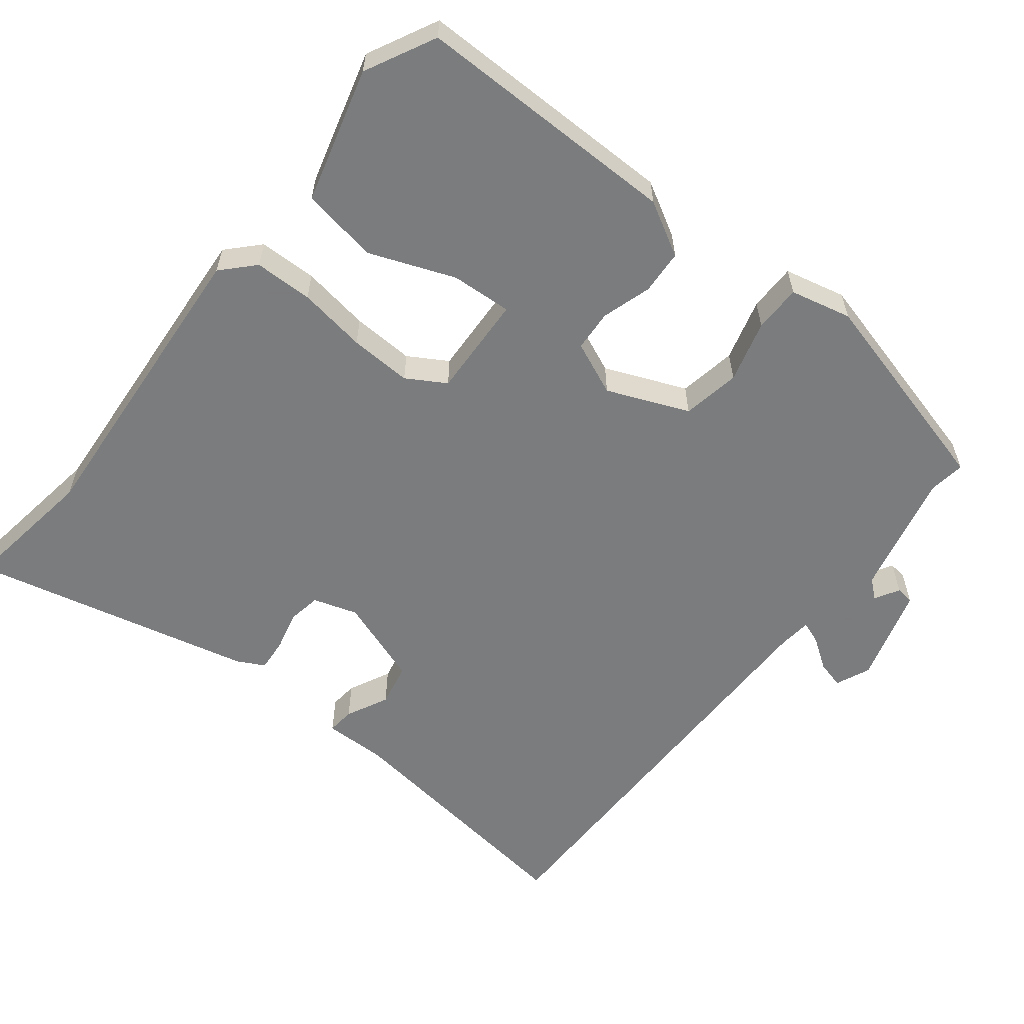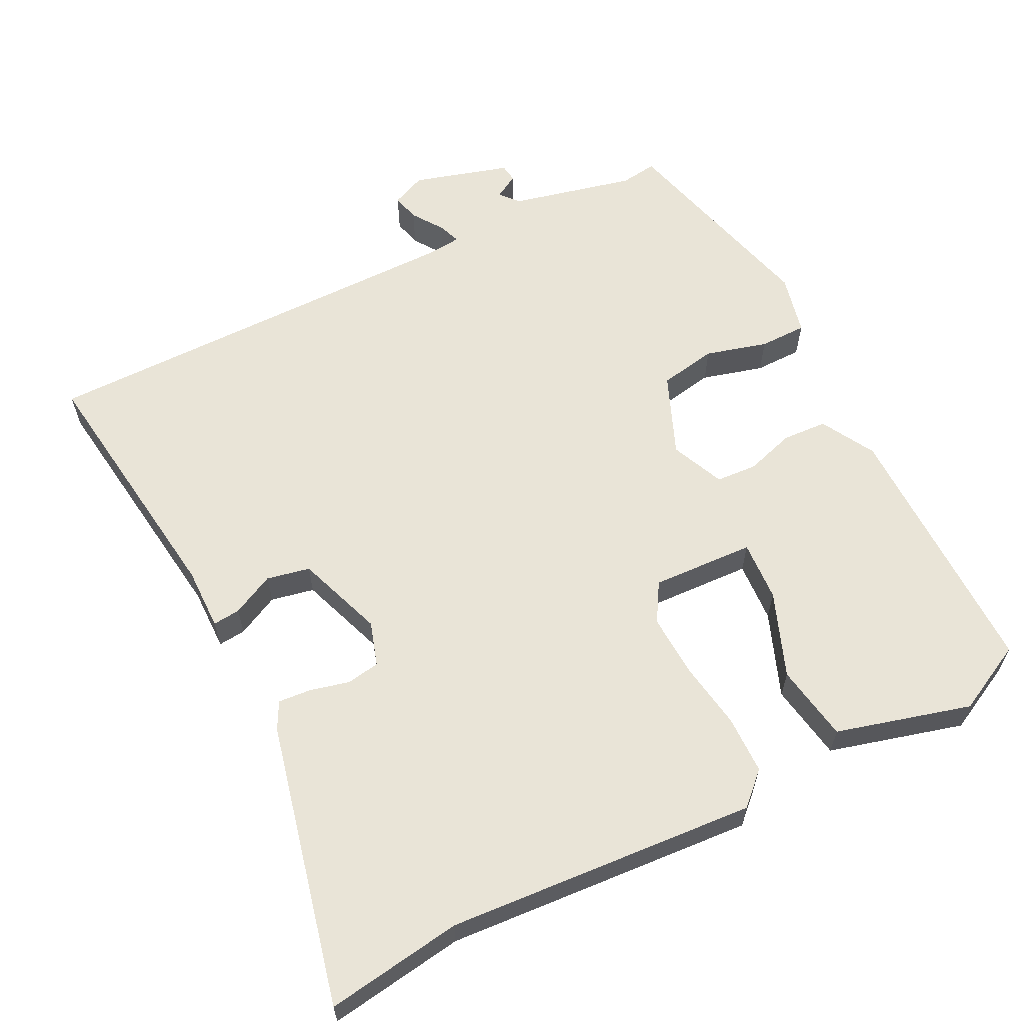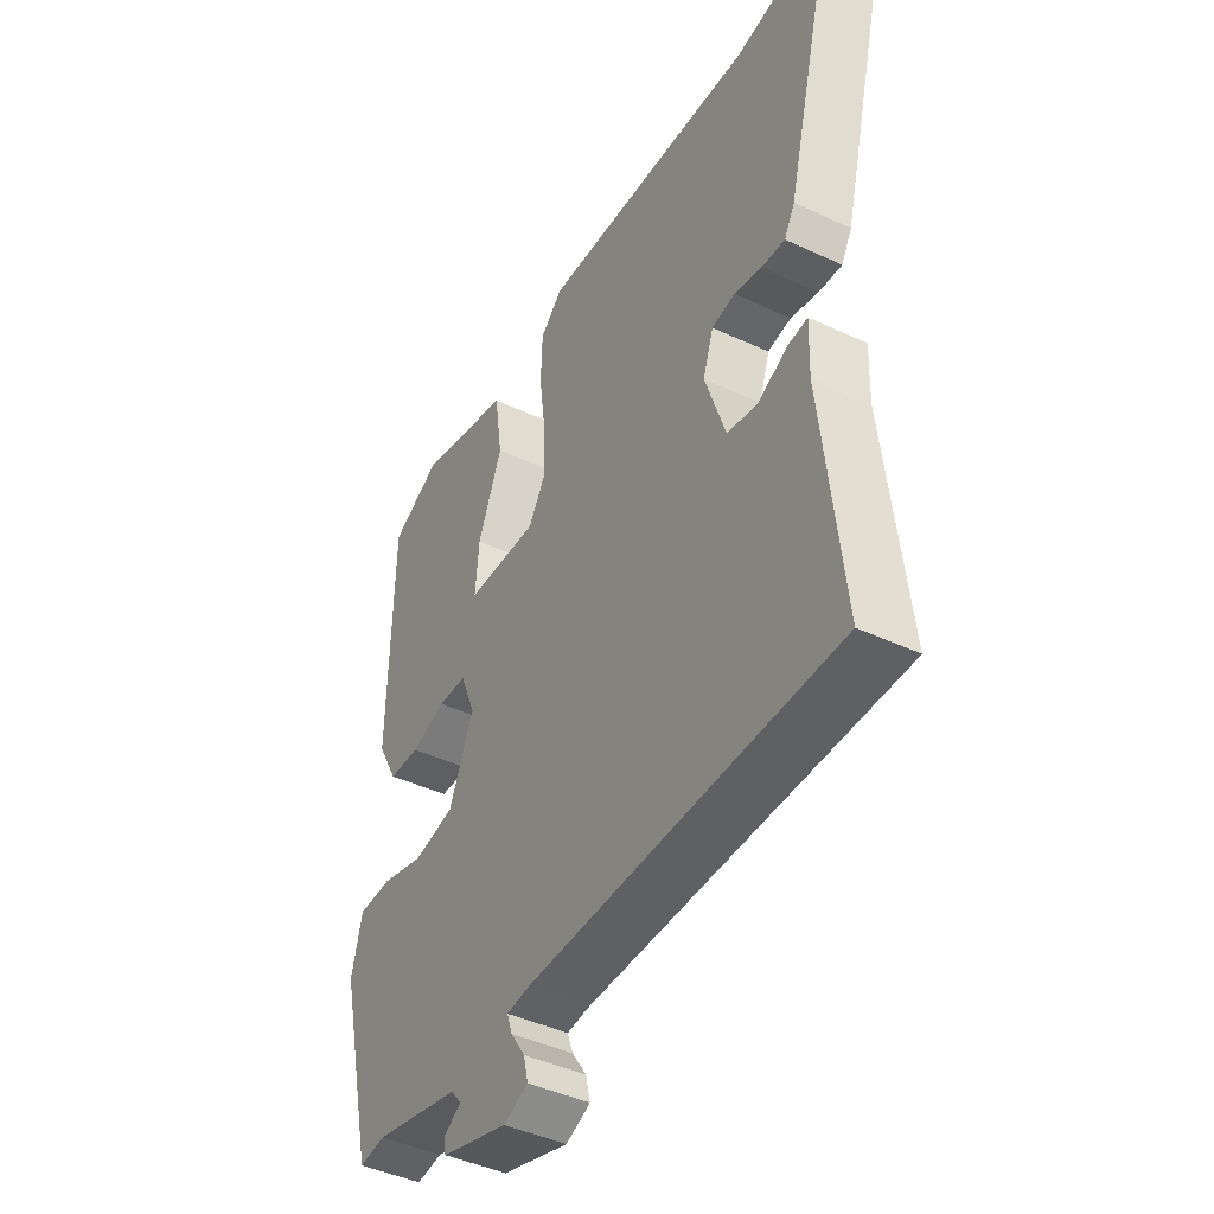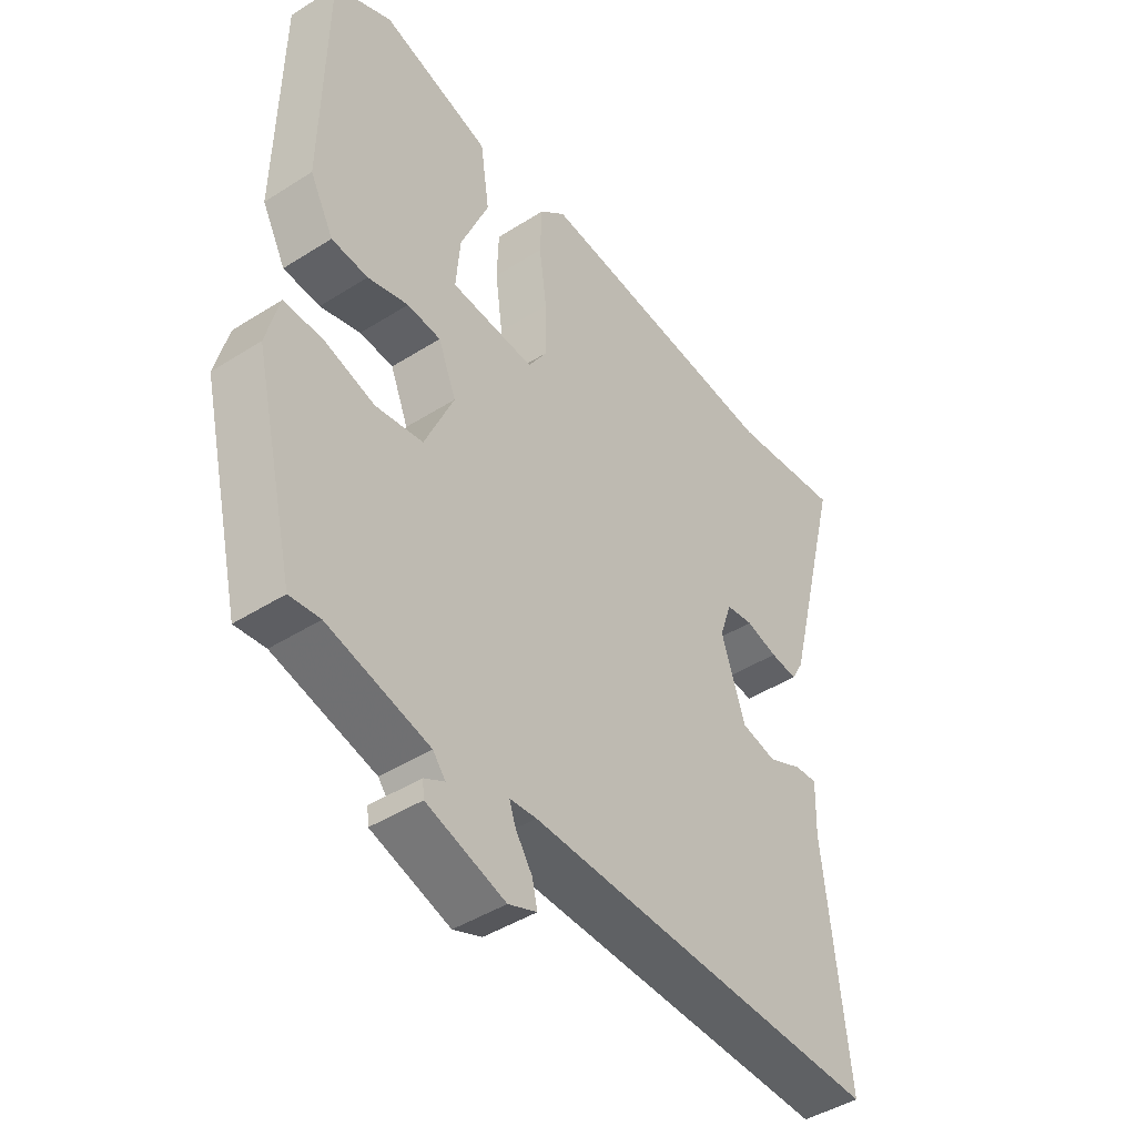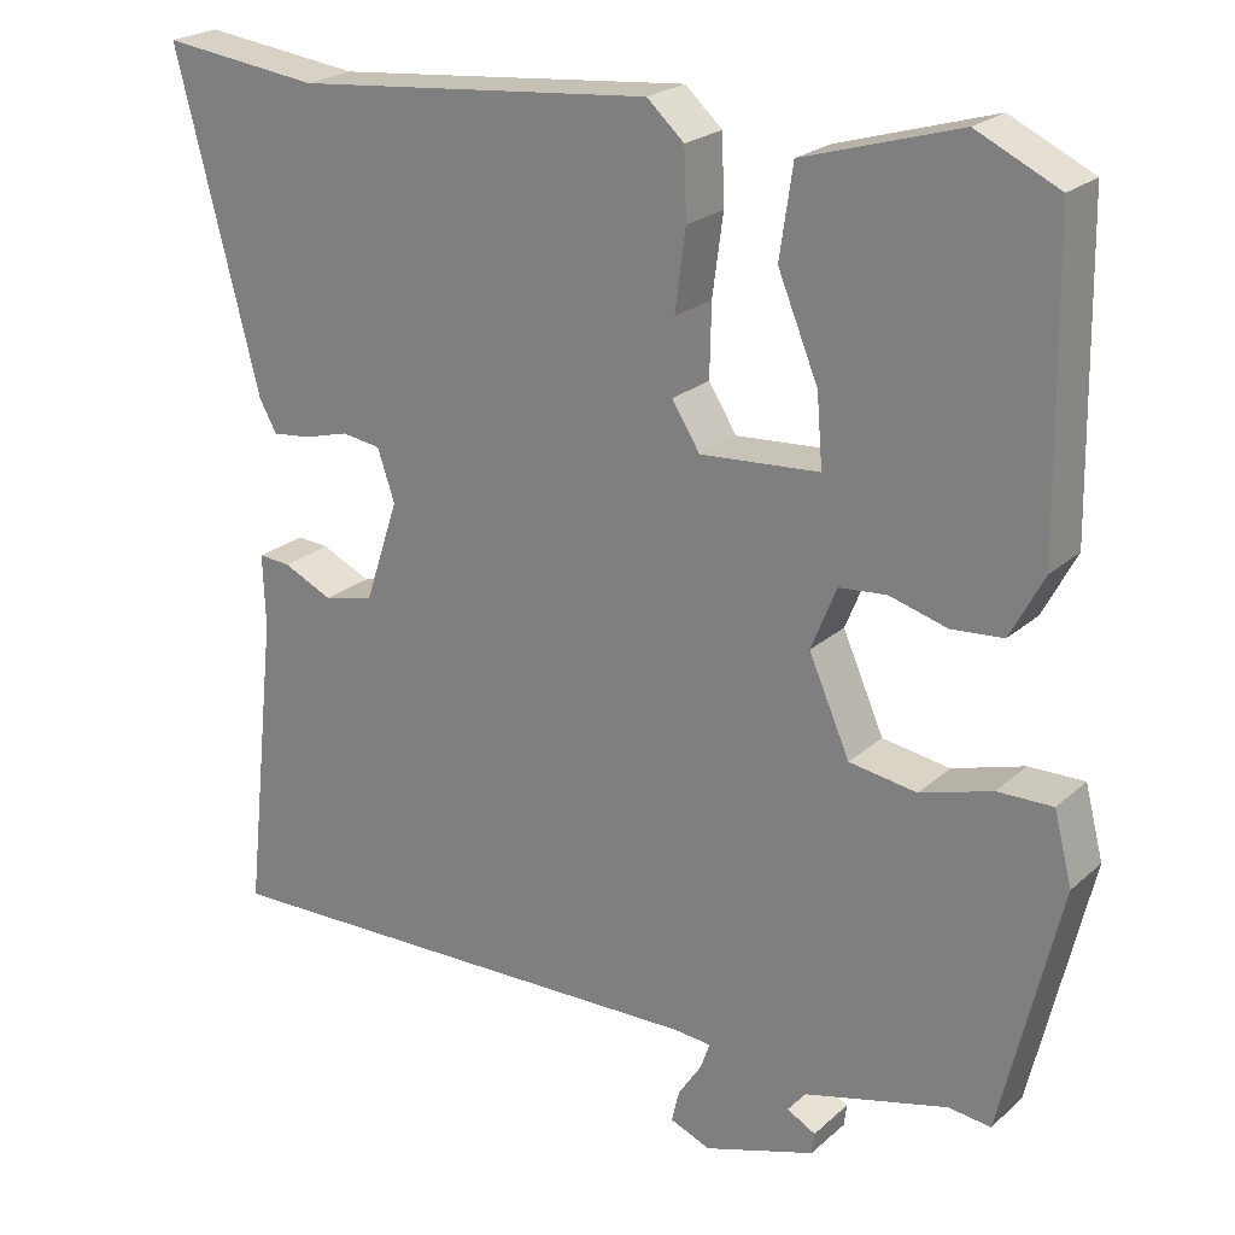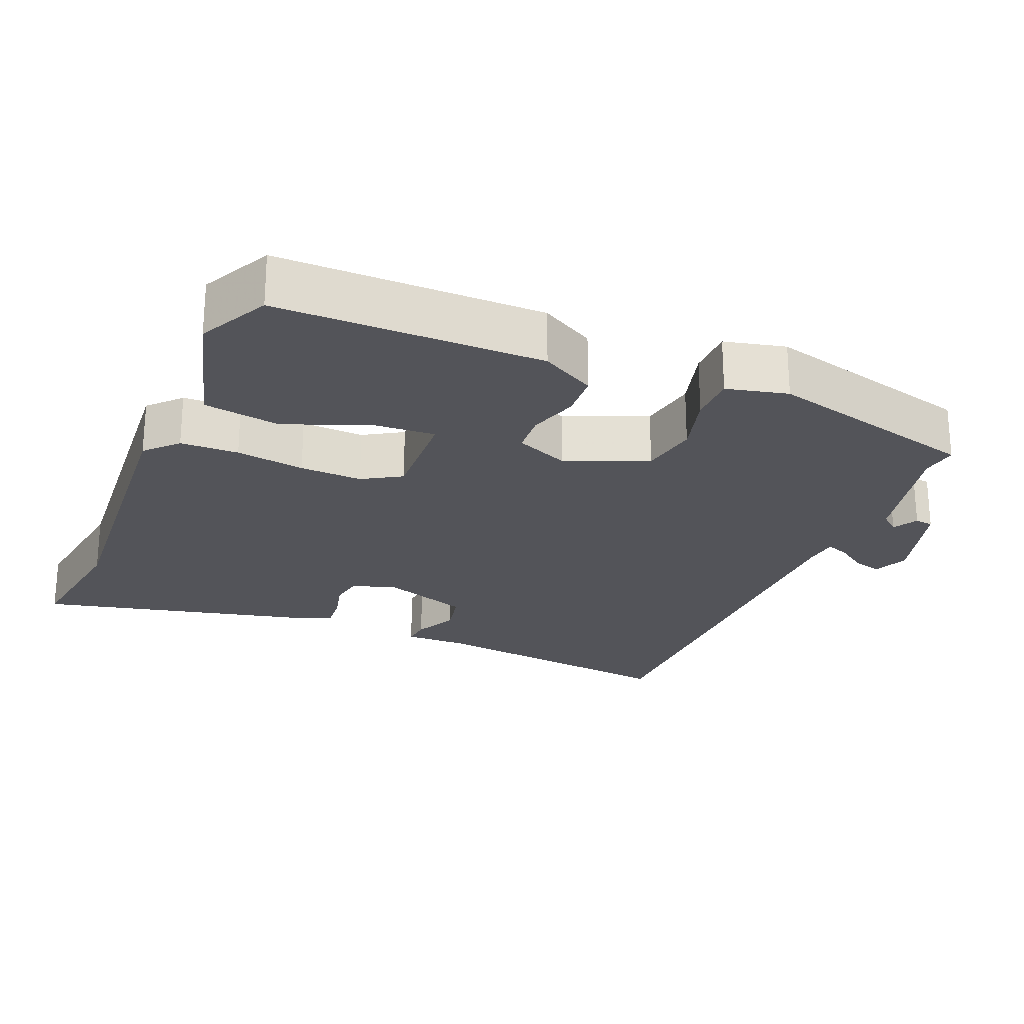
<metadata>
{"format":"obj","ext":"obj","renderer":"f3d","projection":"perspective","resolution":1024,"background":"white","views":[{"elev":-58.6,"azim":50.5,"up":"+Y"},{"elev":61.2,"azim":-28.0,"up":"+Y"},{"elev":-44.0,"azim":-118.7,"up":"+Z"},{"elev":-44.5,"azim":126.5,"up":"+Z"},{"elev":22.7,"azim":34.4,"up":"+Z"},{"elev":-23.8,"azim":66.3,"up":"+Y"}]}
</metadata>
<code>
v 0.474 0.07 -0.506
v 0.422 0.07 -0.5
v 0.248 0.07 -0.545
v 0.226 0.07 -0.572
v 0.261 0.07 -0.591
v 0.258 0.07 -0.617
v 0.123 0.07 -0.66
v 0.074 0.07 -0.64
v 0.083 0.07 -0.601
v 0.112 0.07 -0.557
v 0.123 0.07 -0.525
v 0.077 0.07 -0.521
v -0.541 0.07 -0.535
v -0.501 0.07 -0.168
v -0.504 0.07 -0.079
v -0.465 0.07 -0.082
v -0.405 0.07 -0.11
v -0.344 0.07 -0.096
v -0.303 0.07 0.028
v -0.324 0.07 0.09
v -0.371 0.07 0.097
v -0.426 0.07 0.082
v -0.473 0.07 0.077
v -0.494 0.07 0.115
v -0.596 0.07 0.512
v -0.403 0.07 0.488
v 0.034 0.07 0.529
v 0.079 0.07 0.488
v 0.082 0.07 0.406
v 0.069 0.07 0.309
v 0.067 0.07 0.221
v 0.101 0.07 0.167
v 0.246 0.07 0.177
v 0.239 0.07 0.263
v 0.19 0.07 0.382
v 0.206 0.07 0.491
v 0.395 0.07 0.547
v 0.495 0.07 0.499
v 0.501 0.07 0.125
v 0.46 0.07 0.048
v 0.397 0.07 0.043
v 0.327 0.07 0.063
v 0.269 0.07 0.058
v 0.238 0.07 -0.018
v 0.288 0.07 -0.132
v 0.37 0.07 -0.145
v 0.457 0.07 -0.119
v 0.524 0.07 -0.118
v 0.546 0.07 -0.204
v 0.474 0 -0.506
v 0.422 0 -0.5
v 0.248 0 -0.545
v 0.226 0 -0.572
v 0.261 0 -0.591
v 0.258 0 -0.617
v 0.123 0 -0.66
v 0.074 0 -0.64
v 0.083 0 -0.601
v 0.112 0 -0.557
v 0.123 0 -0.525
v 0.077 0 -0.521
v -0.541 0 -0.535
v -0.501 0 -0.168
v -0.504 0 -0.079
v -0.465 0 -0.082
v -0.405 0 -0.11
v -0.344 0 -0.096
v -0.303 0 0.028
v -0.324 0 0.09
v -0.371 0 0.097
v -0.426 0 0.082
v -0.473 0 0.077
v -0.494 0 0.115
v -0.596 0 0.512
v -0.403 0 0.488
v 0.034 0 0.529
v 0.079 0 0.488
v 0.082 0 0.406
v 0.069 0 0.309
v 0.067 0 0.221
v 0.101 0 0.167
v 0.246 0 0.177
v 0.239 0 0.263
v 0.19 0 0.382
v 0.206 0 0.491
v 0.395 0 0.547
v 0.495 0 0.499
v 0.501 0 0.125
v 0.46 0 0.048
v 0.397 0 0.043
v 0.327 0 0.063
v 0.269 0 0.058
v 0.238 0 -0.018
v 0.288 0 -0.132
v 0.37 0 -0.145
v 0.457 0 -0.119
v 0.524 0 -0.118
v 0.546 0 -0.204
f 49 1 2
f 48 49 2
f 47 48 2
f 46 47 2
f 45 46 2 3
f 44 45 3 4
f 40 41 42
f 39 40 42
f 38 39 42
f 37 38 42
f 36 37 42
f 35 36 42
f 34 35 42
f 33 34 42 43
f 32 33 43 44
f 28 29 30
f 27 28 30
f 26 27 30
f 26 30 31
f 25 26 31
f 24 25 31
f 23 24 31
f 22 23 31
f 21 22 31
f 20 21 31 32
f 14 15 16 17
f 14 17 18
f 13 14 18
f 12 13 18
f 11 12 18 19
f 8 9 10
f 7 8 10
f 6 7 10
f 5 6 10
f 4 5 10
f 4 10 11
f 20 32 44
f 19 20 44
f 11 19 44
f 4 11 44
f 51 50 98
f 51 98 97
f 51 97 96
f 51 96 95
f 52 51 95 94
f 53 52 94 93
f 91 90 89
f 91 89 88
f 91 88 87
f 91 87 86
f 91 86 85
f 91 85 84
f 91 84 83
f 92 91 83 82
f 93 92 82 81
f 79 78 77
f 79 77 76
f 79 76 75
f 80 79 75
f 80 75 74
f 80 74 73
f 80 73 72
f 80 72 71
f 80 71 70
f 81 80 70 69
f 66 65 64 63
f 67 66 63
f 67 63 62
f 67 62 61
f 68 67 61 60
f 59 58 57
f 59 57 56
f 59 56 55
f 59 55 54
f 59 54 53
f 60 59 53
f 93 81 69
f 93 69 68
f 93 68 60
f 93 60 53
f 1 50 51 2
f 2 51 52 3
f 3 52 53 4
f 4 53 54 5
f 5 54 55 6
f 6 55 56 7
f 7 56 57 8
f 8 57 58 9
f 9 58 59 10
f 10 59 60 11
f 11 60 61 12
f 12 61 62 13
f 13 62 63 14
f 14 63 64 15
f 15 64 65 16
f 16 65 66 17
f 17 66 67 18
f 18 67 68 19
f 19 68 69 20
f 20 69 70 21
f 21 70 71 22
f 22 71 72 23
f 23 72 73 24
f 24 73 74 25
f 25 74 75 26
f 26 75 76 27
f 27 76 77 28
f 28 77 78 29
f 29 78 79 30
f 30 79 80 31
f 31 80 81 32
f 32 81 82 33
f 33 82 83 34
f 34 83 84 35
f 35 84 85 36
f 36 85 86 37
f 37 86 87 38
f 38 87 88 39
f 39 88 89 40
f 40 89 90 41
f 41 90 91 42
f 42 91 92 43
f 43 92 93 44
f 44 93 94 45
f 45 94 95 46
f 46 95 96 47
f 47 96 97 48
f 48 97 98 49
f 49 98 50 1

</code>
